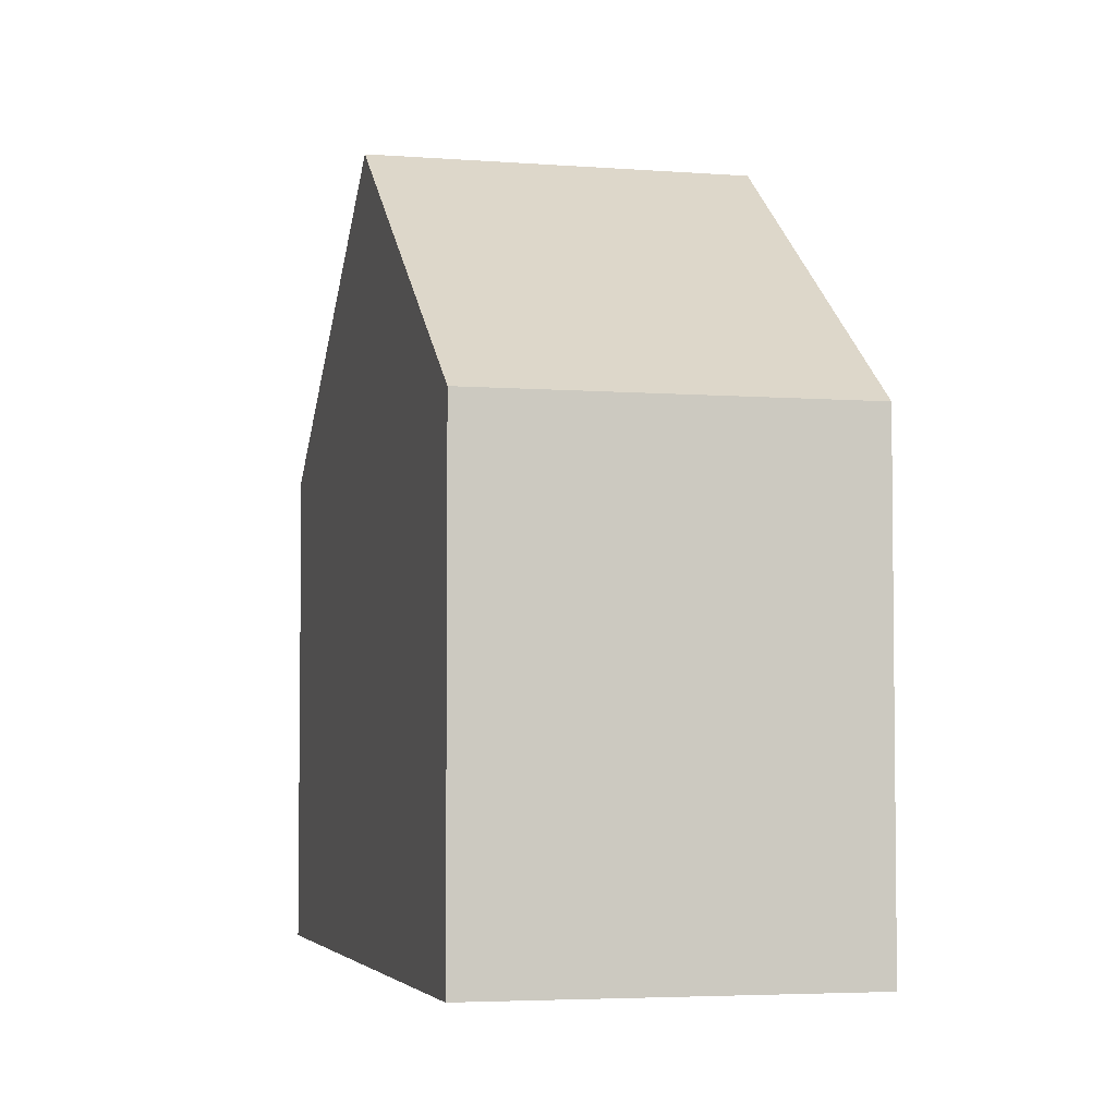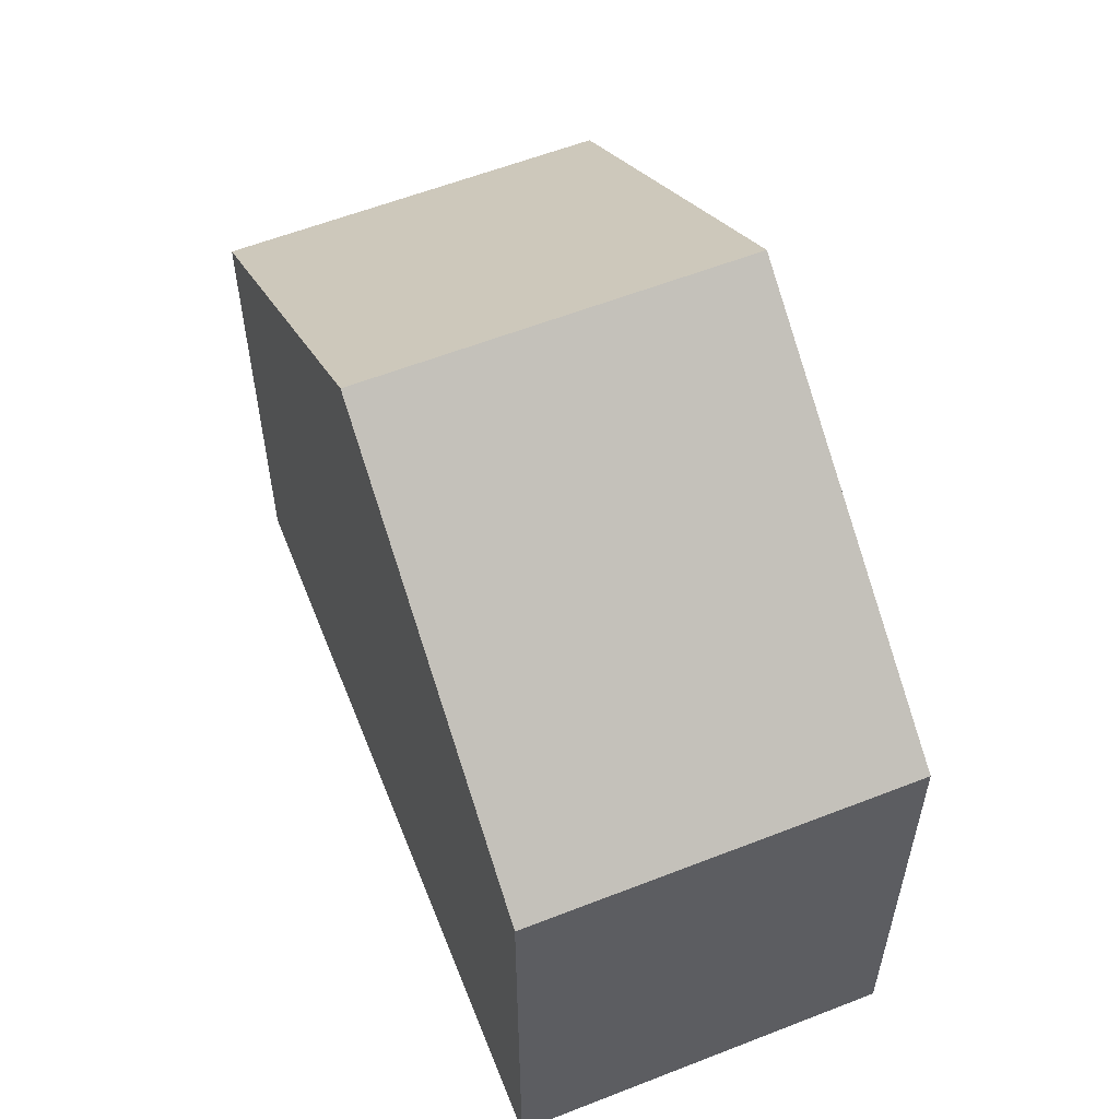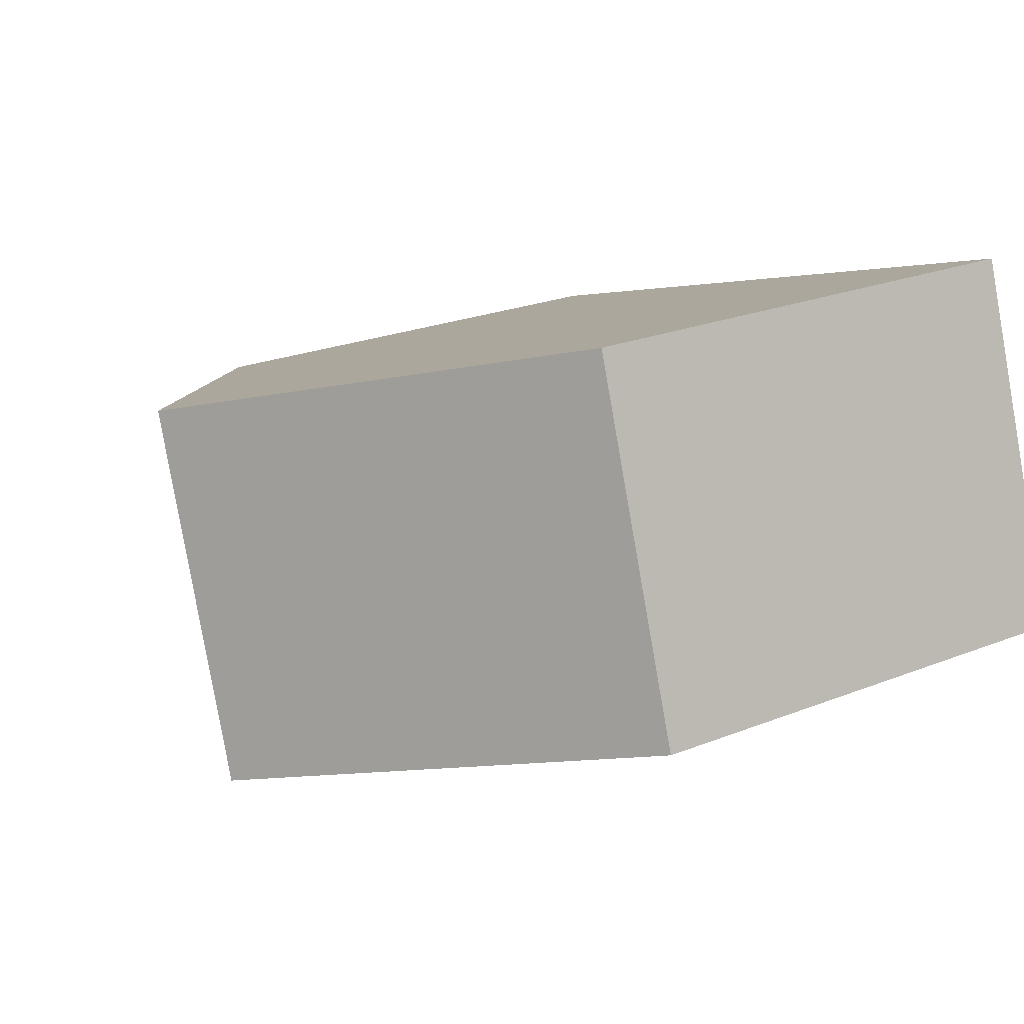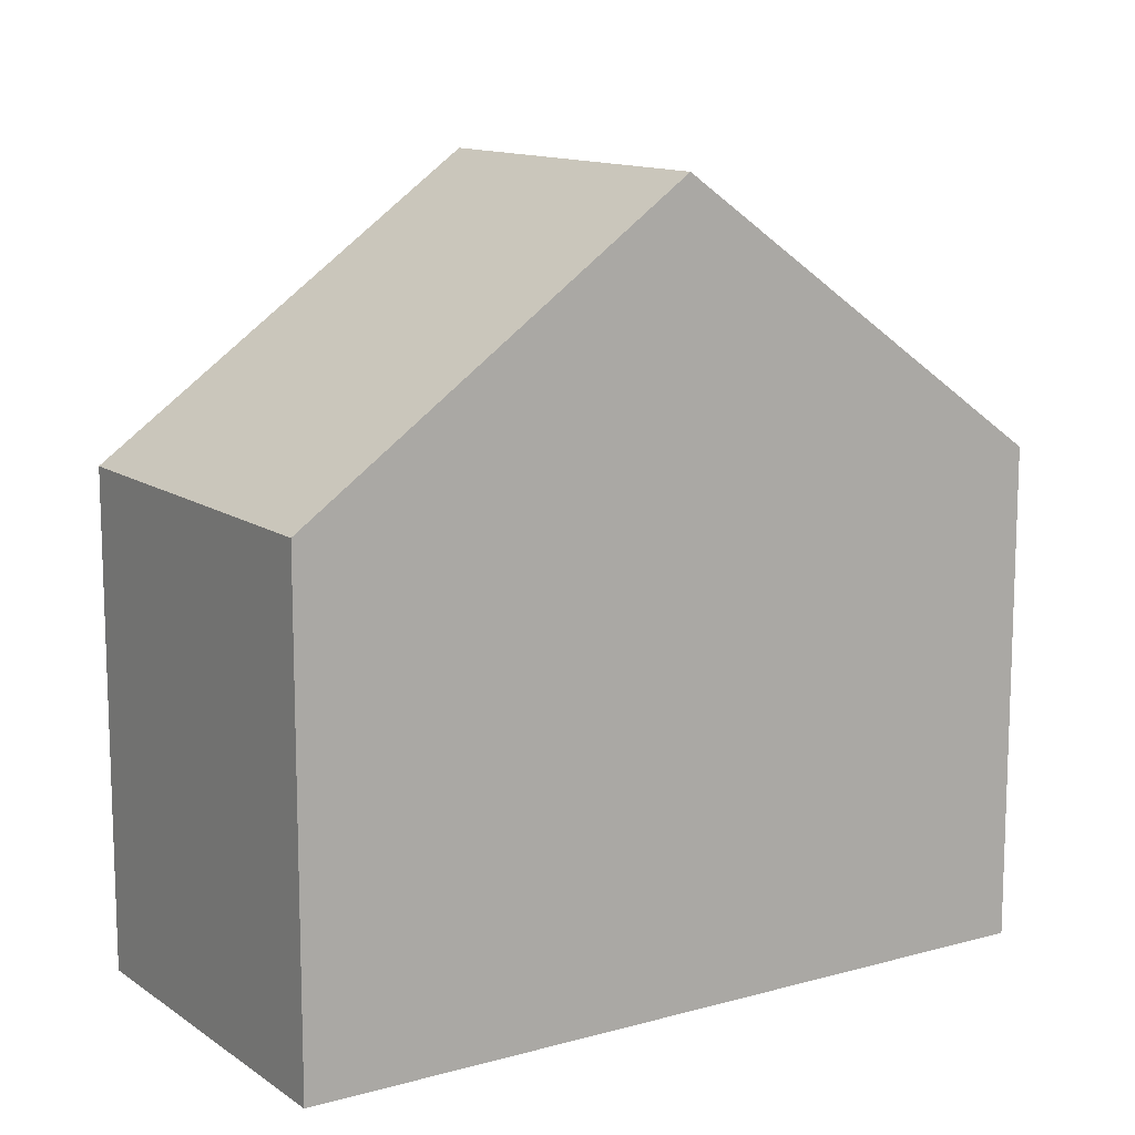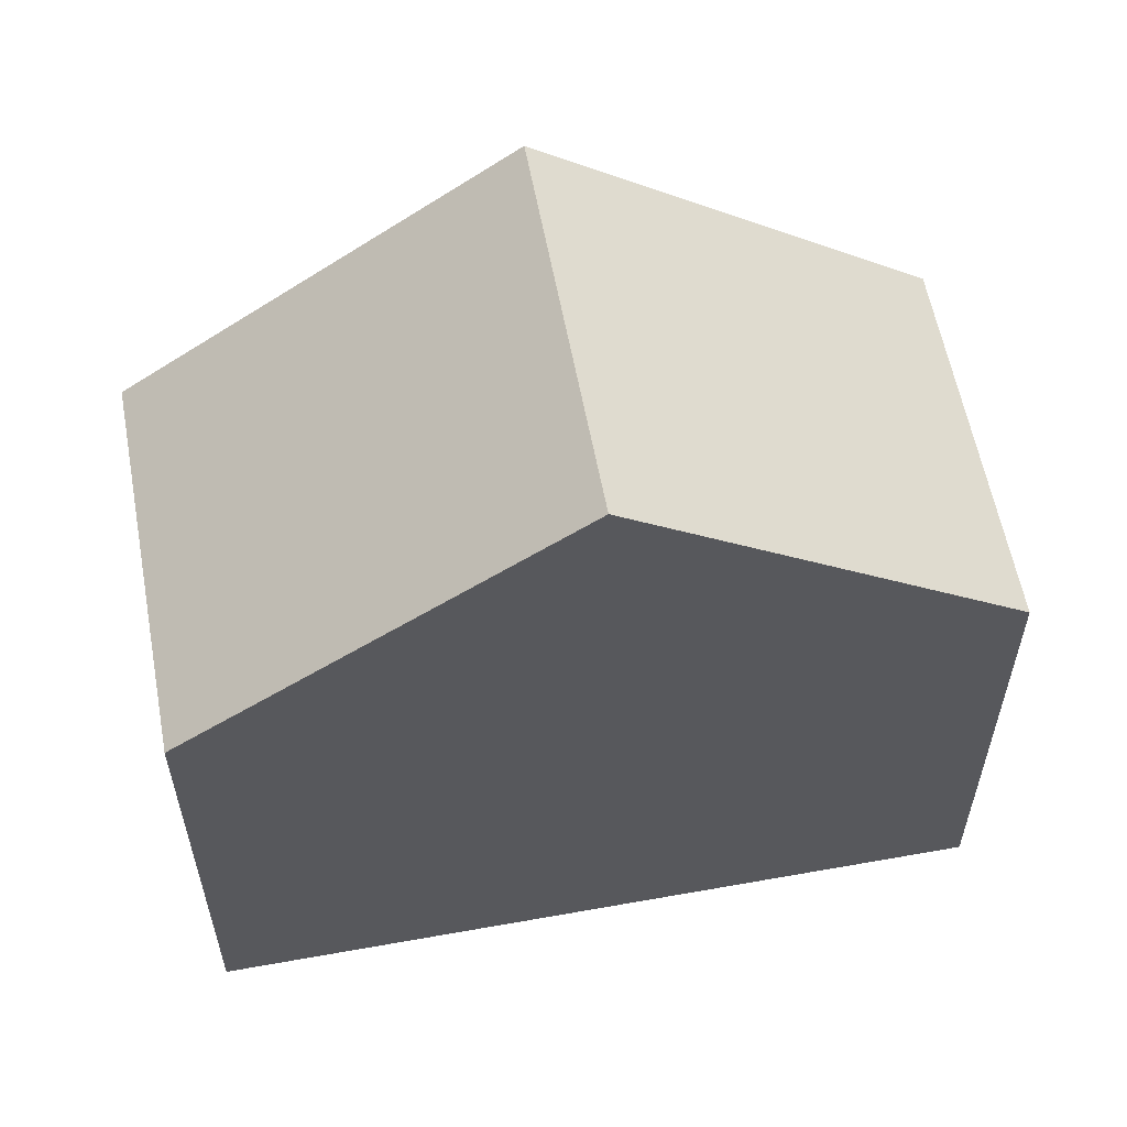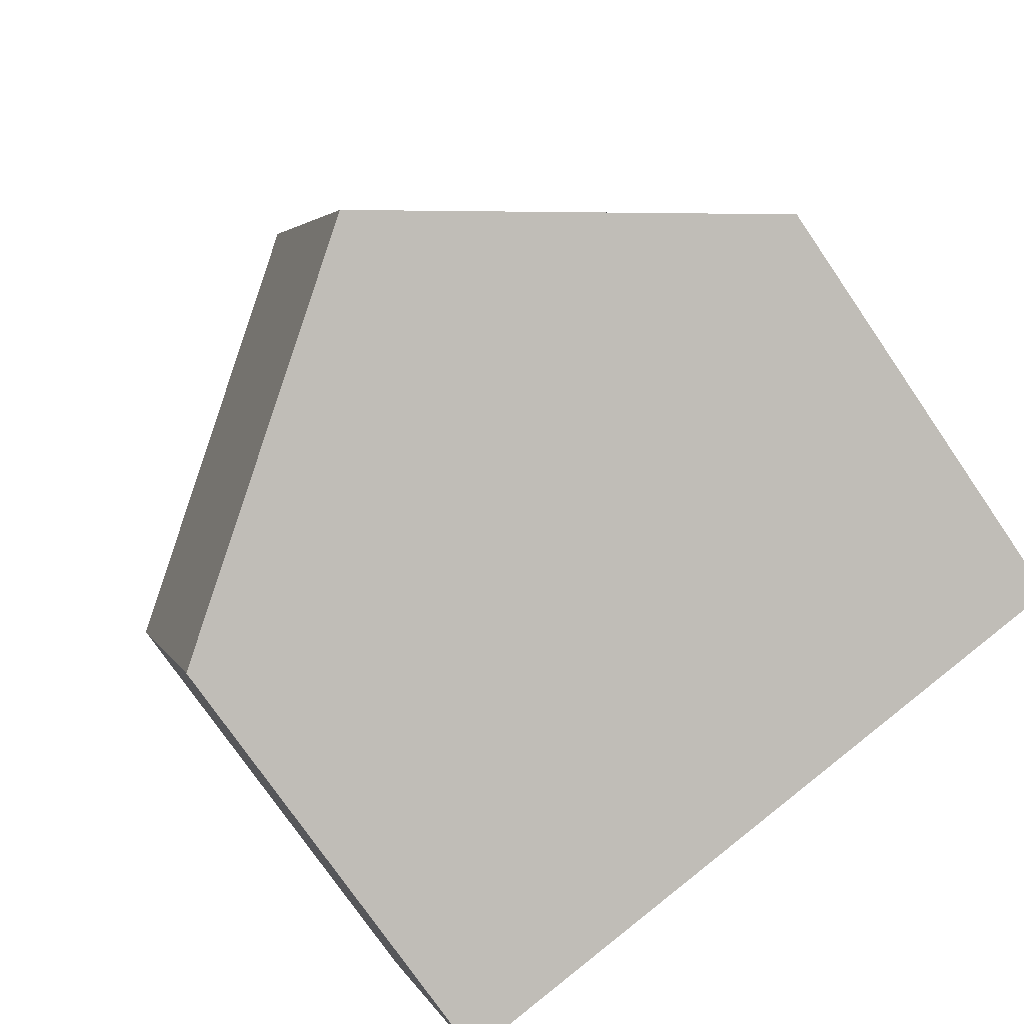
<metadata>
{"format":"obj","ext":"obj","renderer":"f3d","projection":"perspective","resolution":1024,"background":"white","views":[{"elev":-4.2,"azim":93.9,"up":"+Y"},{"elev":58.3,"azim":-93.9,"up":"+Y"},{"elev":23.6,"azim":-123.7,"up":"+Z"},{"elev":12.6,"azim":164.9,"up":"+Y"},{"elev":58.7,"azim":7.7,"up":"+Y"},{"elev":-76.2,"azim":-145.5,"up":"+Z"}]}
</metadata>
<code>
v  6.572 13.61 -2.087
v  2.958 9.319 6.278
v  8.698 13.61 4.395
v  0 8.712 5.335e-16
v  2.147 8.712 6.544
v  13.14 8.712 -4.173
v  15.25 8.712 2.246
v  2.147 -4.007e-16 6.544
v  2.958 -3.844e-16 6.278
v  8.698 -2.691e-16 4.395
v  15.25 -1.375e-16 2.246
v  13.14 2.555e-16 -4.173
v  6.572 1.278e-16 -2.087
v  0 0 0
g defaultobject
f 1 2 3
f 2 1 4
f 2 4 5
f 6 3 7
f 3 6 1
f 8 2 5
f 2 8 3
f 3 8 7
f 7 8 9
f 7 9 10
f 7 10 11
f 11 6 7
f 6 11 12
f 12 1 6
f 1 12 4
f 4 12 13
f 4 13 14
f 14 5 4
f 5 14 8
f 10 12 11
f 12 10 13
f 13 10 14
f 14 10 9
f 14 9 8

</code>
